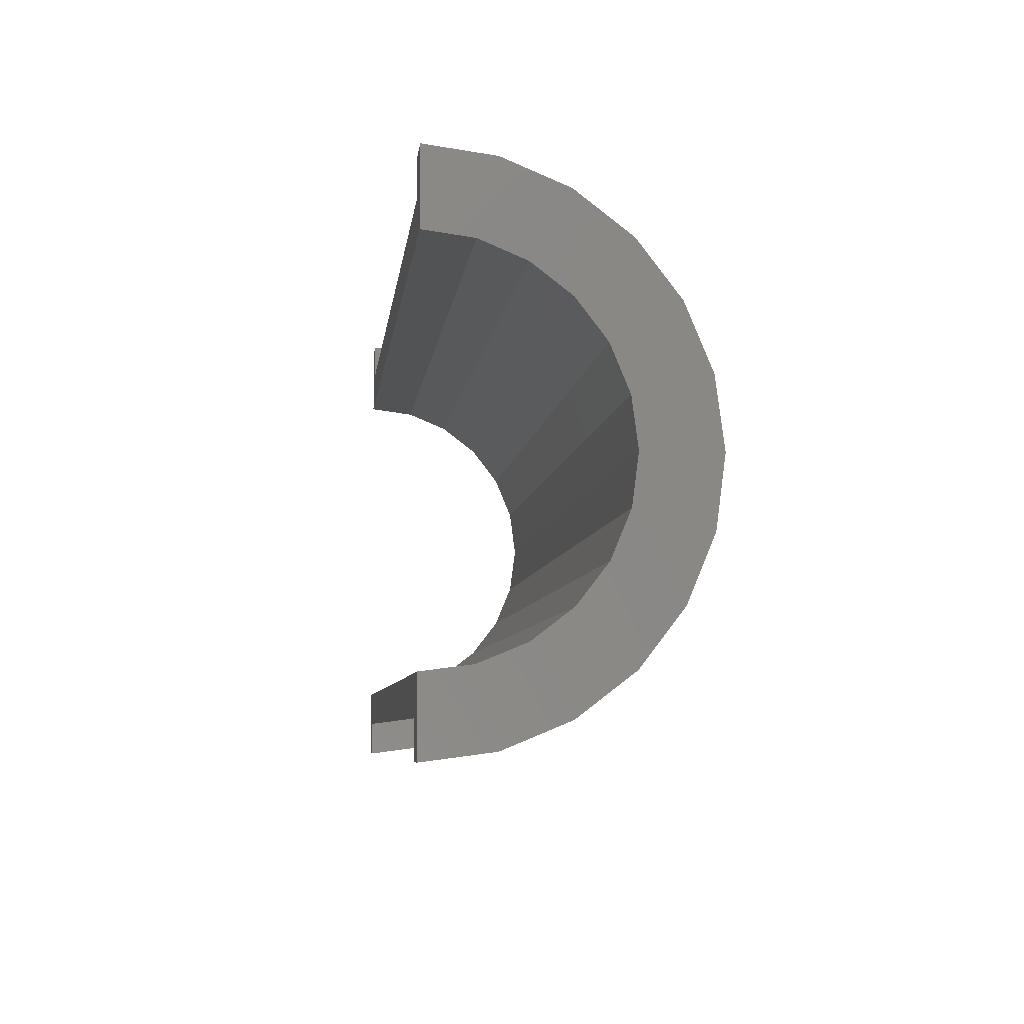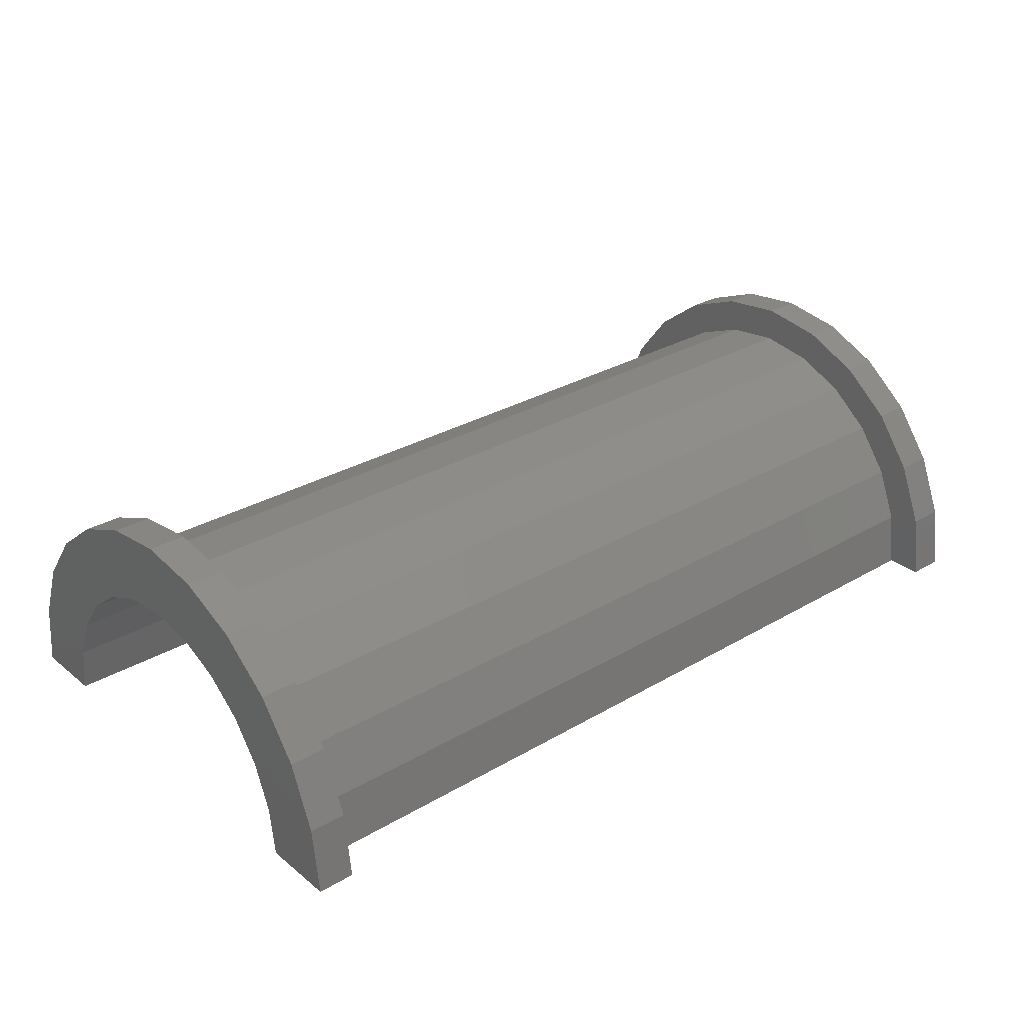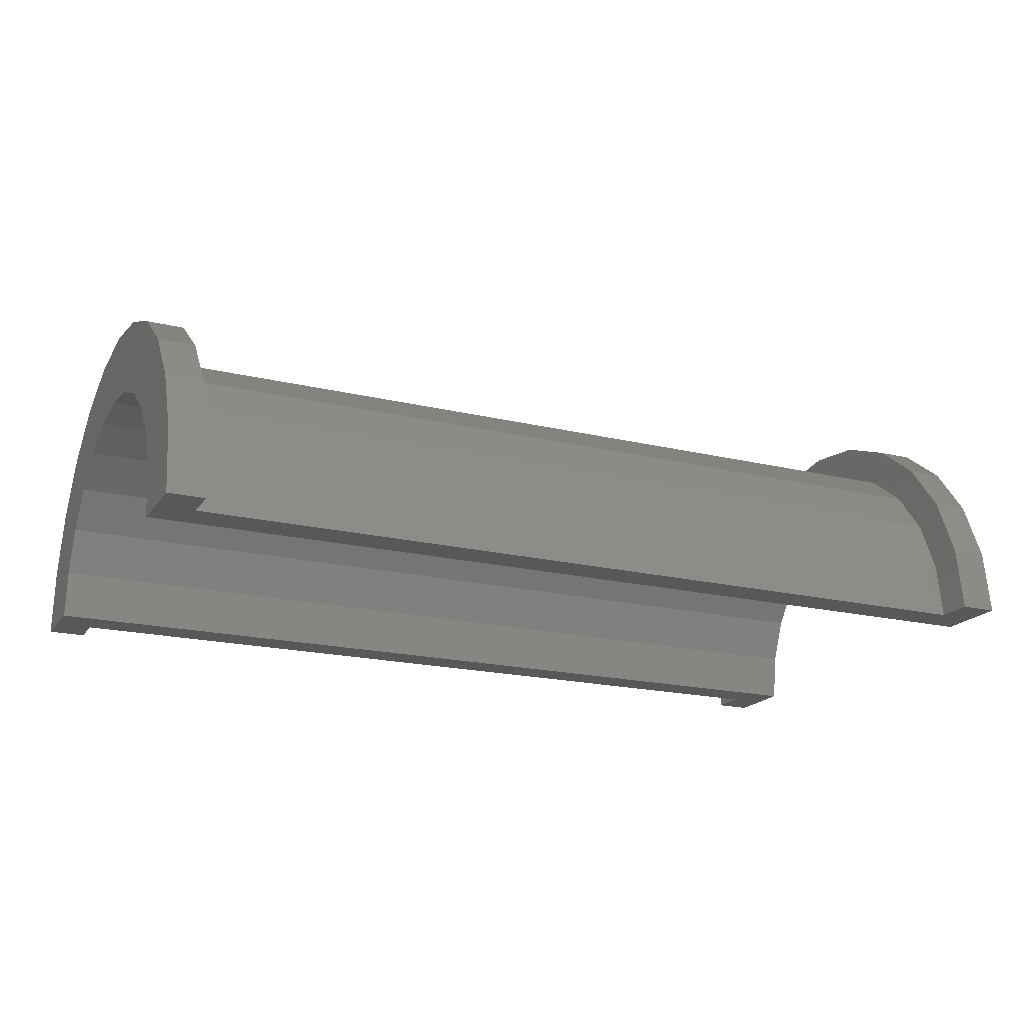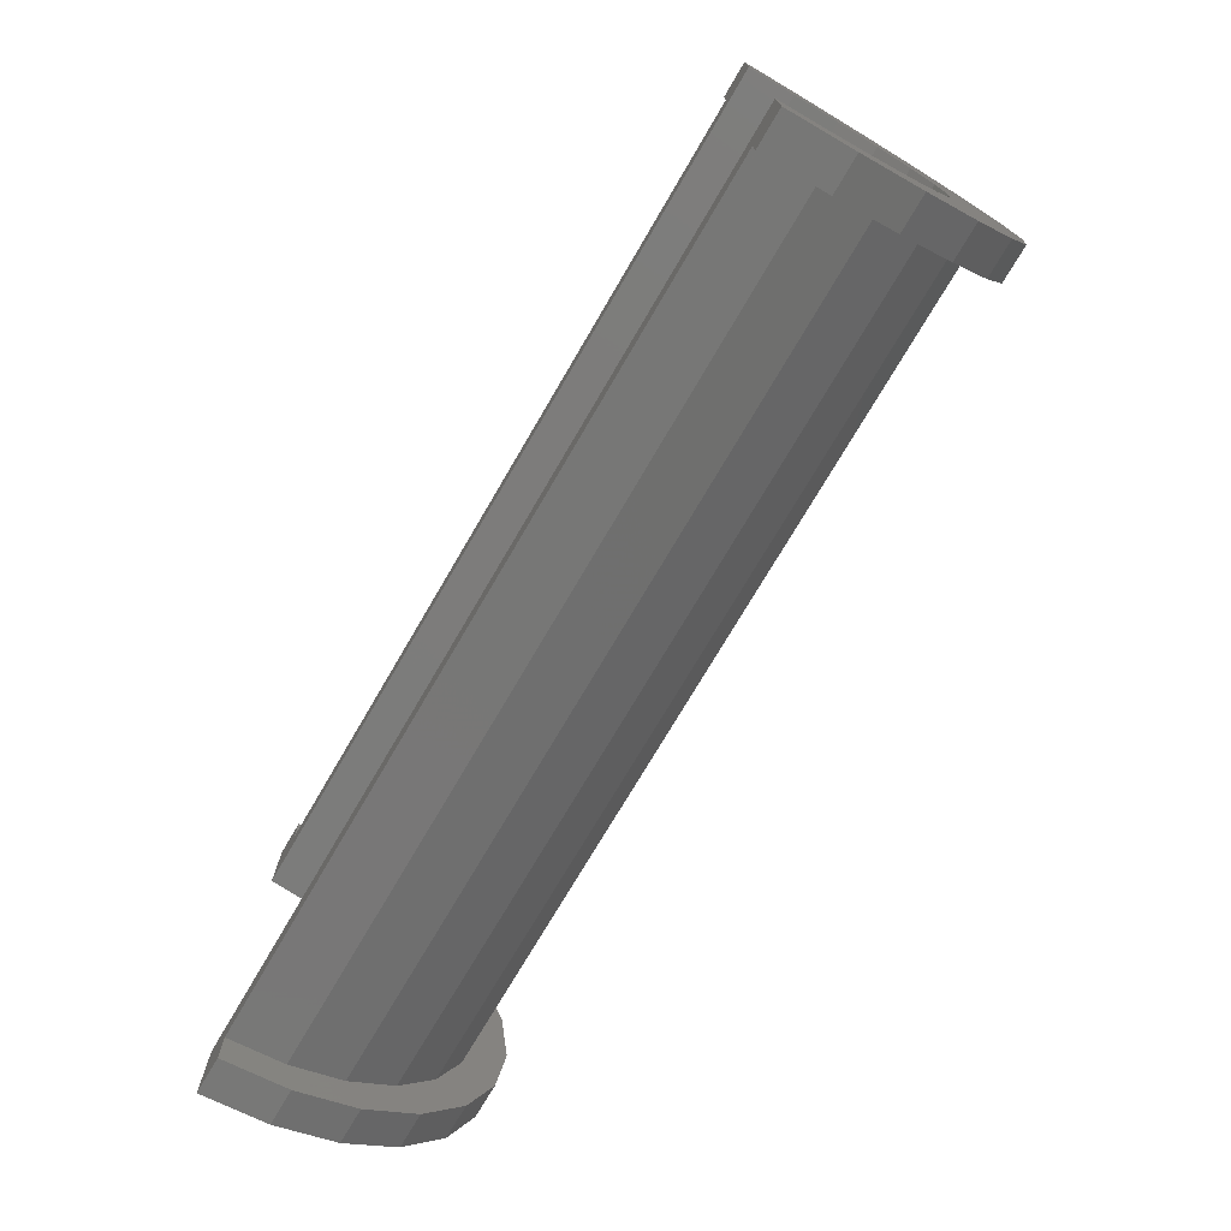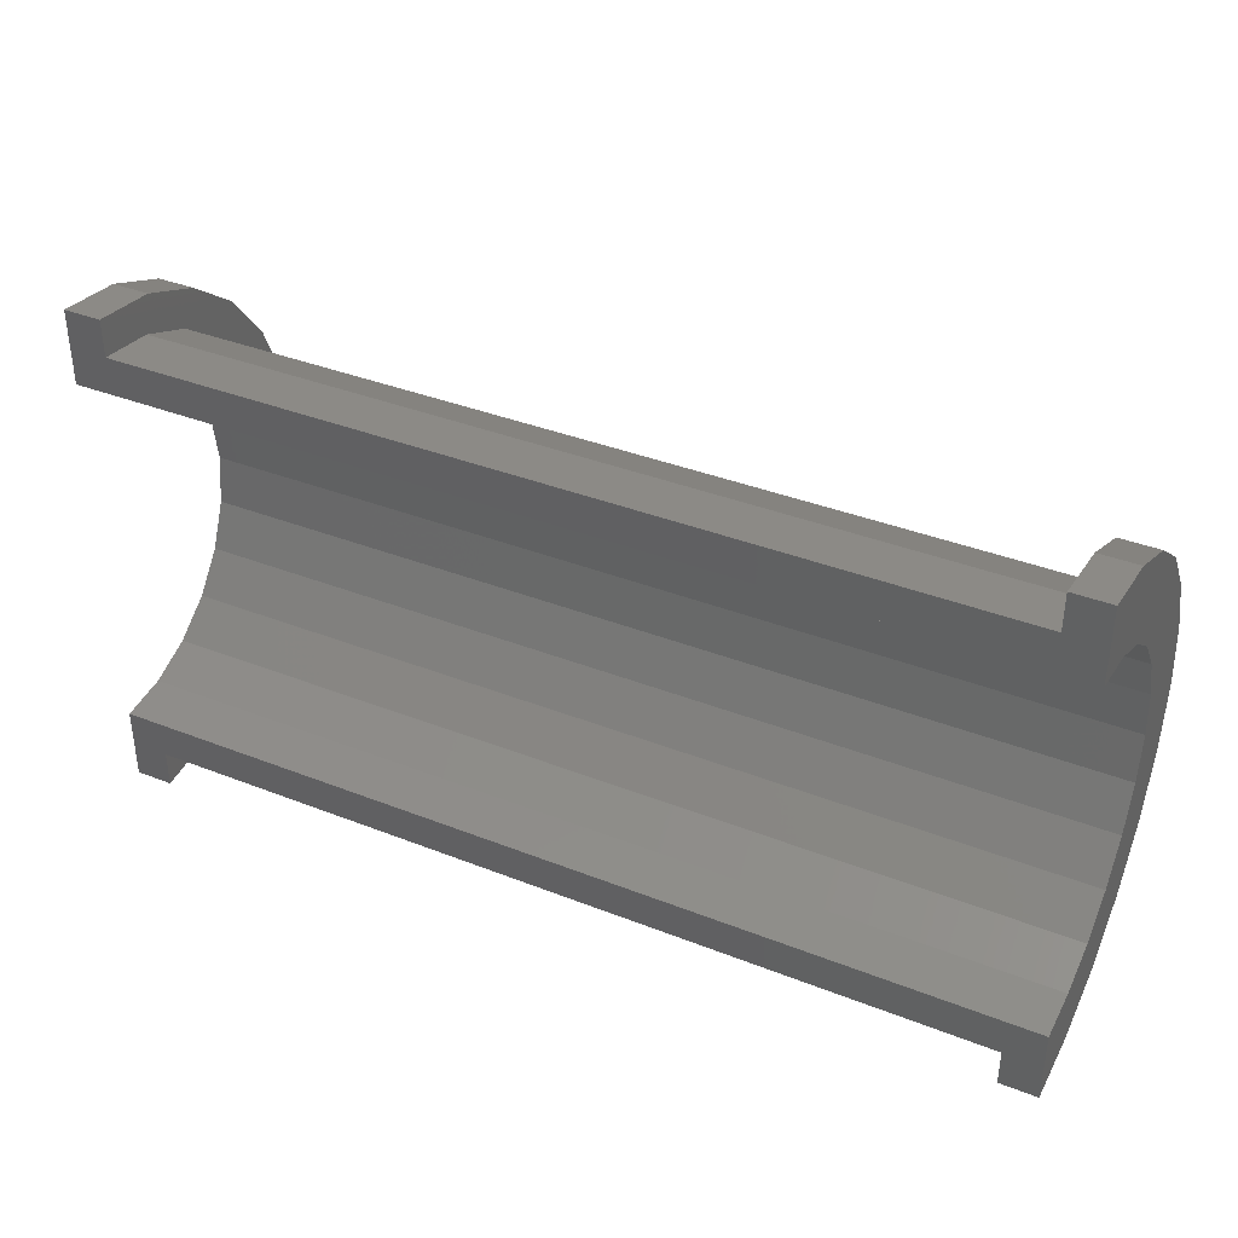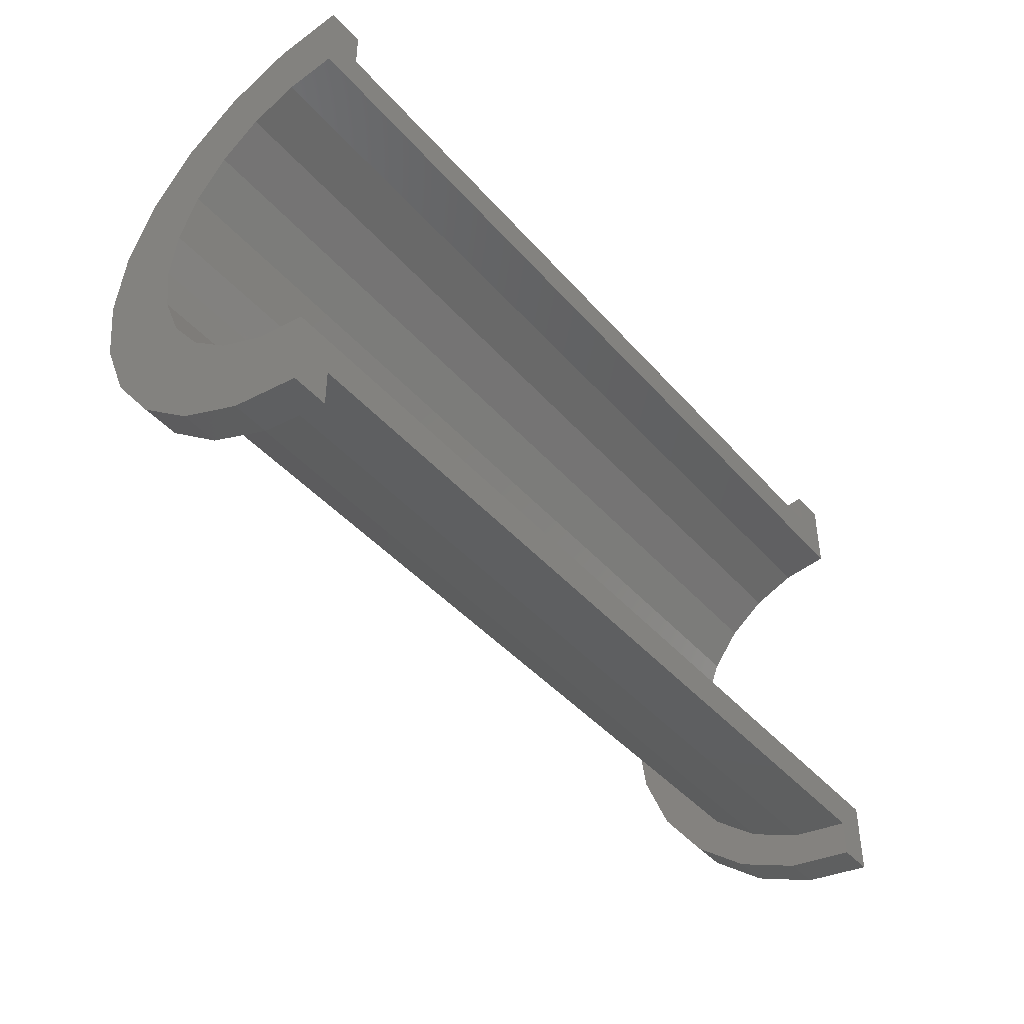
<metadata>
{"format":"stl","ext":"stl","renderer":"f3d","projection":"perspective","resolution":1024,"background":"white","views":[{"elev":-6.5,"azim":-96.4,"up":"+Y"},{"elev":29.6,"azim":139.3,"up":"+Z"},{"elev":-19.1,"azim":-24.6,"up":"+Z"},{"elev":-73.4,"azim":-120.3,"up":"+Y"},{"elev":37.4,"azim":-153.2,"up":"+Y"},{"elev":-42.4,"azim":127.3,"up":"+Y"}]}
</metadata>
<code>
# stl→obj: 116 verts, 228 faces
v 1 1.553 5.796
v 23.91 0 6
v 23.91 1.553 5.796
v 1 0 6
v 23.91 6 0
v 1 6 2.22e-16
v 23.91 6 5.309e-15
v 1 6 0
v 1 -5.796 1.553
v 23.91 -6 5.309e-15
v 23.91 -5.796 1.553
v 1 -6 2.22e-16
v 23.91 5.196 3
v 1 4.243 4.243
v 23.91 4.243 4.243
v 1 5.196 3
v 23.91 3 5.196
v 1 3 5.196
v 23.91 5.796 1.553
v 1 5.796 1.553
v 1 -5.196 3
v 23.91 -4.243 4.243
v 1 -4.243 4.243
v 23.91 -5.196 3
v -2.873e-16 4.83 1.294
v -4.023e-16 6.761 1.812
v 0 7 0
v 0 5 0
v -7.772e-16 6.062 3.5
v -5.551e-16 4.33 2.5
v -1.099e-15 4.95 4.95
v -7.85e-16 3.536 3.536
v -1.346e-15 3.5 6.062
v -9.615e-16 2.5 4.33
v -1.501e-15 1.812 6.761
v -1.072e-15 1.294 4.83
v -1.11e-15 0 5
v -1.554e-15 0 7
v -1.072e-15 -1.294 4.83
v -1.501e-15 -1.812 6.761
v -9.615e-16 -2.5 4.33
v -1.346e-15 -3.5 6.062
v -7.85e-16 -3.536 3.536
v -1.099e-15 -4.95 4.95
v -5.551e-16 -4.33 2.5
v -7.772e-16 -6.062 3.5
v -2.873e-16 -4.83 1.294
v -4.023e-16 -6.761 1.812
v 0 -5 0
v 0 -7 0
v 1 -6 0
v 23.91 -6 0
v 1 -3 5.196
v 23.91 -3 5.196
v 23.91 -1.553 5.796
v 1 -1.553 5.796
v 24.91 0 5
v 24.91 1.294 4.83
v 24.91 5 0
v 24.91 5 5.531e-15
v 24.91 -5 5.531e-15
v 24.91 -4.83 1.294
v 24.91 -2.5 4.33
v 24.91 -3.536 3.536
v 24.91 3.536 3.536
v 24.91 4.33 2.5
v 24.91 4.83 1.294
v 24.91 -4.33 2.5
v 24.91 -1.294 4.83
v 24.91 2.5 4.33
v 24.91 -5 0
v 1 0 7
v 1 1.812 6.761
v 1 7 0
v 1 7 2.22e-16
v 1 -7 2.22e-16
v 1 -6.761 1.812
v 1 6.062 3.5
v 1 4.95 4.95
v 1 3.5 6.062
v 1 6.761 1.812
v 1 -4.95 4.95
v 1 -6.062 3.5
v 1 -1.812 6.761
v 1 -3.5 6.062
v 1 -7 0
v 23.91 1.812 6.761
v 24.91 0 7
v 24.91 1.812 6.761
v 23.91 0 7
v 24.91 7 0
v 23.91 7 5.309e-15
v 24.91 7 5.531e-15
v 23.91 7 0
v 23.91 -6.761 1.812
v 24.91 -7 5.531e-15
v 24.91 -6.761 1.812
v 23.91 -7 5.309e-15
v 24.91 6.062 3.5
v 23.91 4.95 4.95
v 24.91 4.95 4.95
v 23.91 6.062 3.5
v 24.91 3.5 6.062
v 23.91 3.5 6.062
v 24.91 6.761 1.812
v 23.91 6.761 1.812
v 23.91 -6.062 3.5
v 24.91 -4.95 4.95
v 23.91 -4.95 4.95
v 24.91 -6.062 3.5
v 23.91 -7 0
v 23.91 -1.812 6.761
v 23.91 -3.5 6.062
v 24.91 -1.812 6.761
v 24.91 -3.5 6.062
v 24.91 -7 0
f 1 2 3
f 2 1 4
f 5 6 7
f 6 5 8
f 9 10 11
f 10 9 12
f 13 14 15
f 14 13 16
f 14 17 15
f 17 14 18
f 19 16 13
f 16 19 20
f 21 22 23
f 22 21 24
f 25 26 27
f 25 27 28
f 26 25 29
f 30 29 25
f 29 30 31
f 32 31 30
f 32 33 31
f 34 33 32
f 34 35 33
f 36 35 34
f 37 35 36
f 37 38 35
f 39 38 37
f 39 40 38
f 41 40 39
f 41 42 40
f 43 42 41
f 44 43 45
f 46 45 47
f 43 44 42
f 48 47 49
f 45 46 44
f 47 48 46
f 48 49 50
f 18 3 17
f 3 18 1
f 7 20 19
f 20 7 6
f 51 10 12
f 10 51 52
f 9 24 21
f 24 9 11
f 53 22 54
f 22 53 23
f 4 55 2
f 55 4 56
f 56 54 55
f 54 56 53
f 57 36 58
f 36 57 37
f 59 60 28
f 61 47 62
f 47 61 49
f 43 63 64
f 63 43 41
f 30 65 32
f 65 30 66
f 25 60 67
f 60 25 28
f 68 43 64
f 43 68 45
f 39 57 69
f 57 39 37
f 70 32 65
f 32 70 34
f 58 34 70
f 34 58 36
f 25 66 30
f 66 25 67
f 61 71 49
f 62 45 68
f 45 62 47
f 41 69 63
f 69 41 39
f 35 72 73
f 72 35 38
f 74 27 75
f 48 76 77
f 76 48 50
f 78 31 79
f 31 78 29
f 31 80 79
f 80 31 33
f 81 29 78
f 29 81 26
f 46 82 44
f 82 46 83
f 33 73 80
f 73 33 35
f 81 20 6
f 78 16 20
f 79 16 78
f 79 14 16
f 80 14 79
f 80 18 14
f 73 18 80
f 73 1 18
f 72 1 73
f 72 4 1
f 72 56 4
f 84 56 72
f 84 53 56
f 85 53 84
f 85 23 53
f 82 23 85
f 82 21 23
f 83 21 82
f 21 83 9
f 77 9 83
f 9 77 12
f 76 12 77
f 12 76 51
f 51 76 86
f 6 75 81
f 20 81 78
f 75 6 74
f 74 6 8
f 75 26 81
f 26 75 27
f 76 50 86
f 48 83 46
f 83 48 77
f 85 44 82
f 44 85 42
f 72 40 84
f 40 72 38
f 84 42 85
f 42 84 40
f 87 88 89
f 88 87 90
f 91 92 93
f 92 91 94
f 95 96 97
f 96 95 98
f 99 100 101
f 100 99 102
f 100 103 101
f 103 100 104
f 105 102 99
f 102 105 106
f 107 108 109
f 108 107 110
f 98 10 52
f 10 95 107
f 98 52 111
f 10 98 95
f 7 92 94
f 92 19 106
f 7 94 5
f 92 7 19
f 106 19 102
f 13 102 19
f 13 100 102
f 15 100 13
f 15 104 100
f 17 104 15
f 17 87 104
f 3 87 17
f 2 87 3
f 2 90 87
f 55 90 2
f 55 112 90
f 54 112 55
f 54 113 112
f 22 113 54
f 22 109 113
f 24 109 22
f 107 24 11
f 24 107 109
f 107 11 10
f 104 89 103
f 89 104 87
f 66 99 101
f 99 67 60
f 99 66 67
f 101 65 66
f 103 65 101
f 103 70 65
f 89 70 103
f 89 58 70
f 88 58 89
f 88 57 58
f 88 69 57
f 114 69 88
f 114 63 69
f 115 63 114
f 115 64 63
f 108 64 115
f 64 108 68
f 110 68 108
f 68 110 62
f 97 62 110
f 62 97 61
f 96 61 97
f 61 96 71
f 71 96 116
f 60 93 105
f 60 105 99
f 93 60 91
f 91 60 59
f 93 106 105
f 106 93 92
f 111 96 98
f 96 111 116
f 95 110 107
f 110 95 97
f 113 108 115
f 108 113 109
f 90 114 88
f 114 90 112
f 112 115 114
f 115 112 113
f 59 5 91
f 59 8 5
f 28 8 59
f 27 8 28
f 8 27 74
f 91 5 94
f 86 50 51
f 52 116 111
f 116 52 71
f 51 71 52
f 51 49 71
f 49 51 50

</code>
